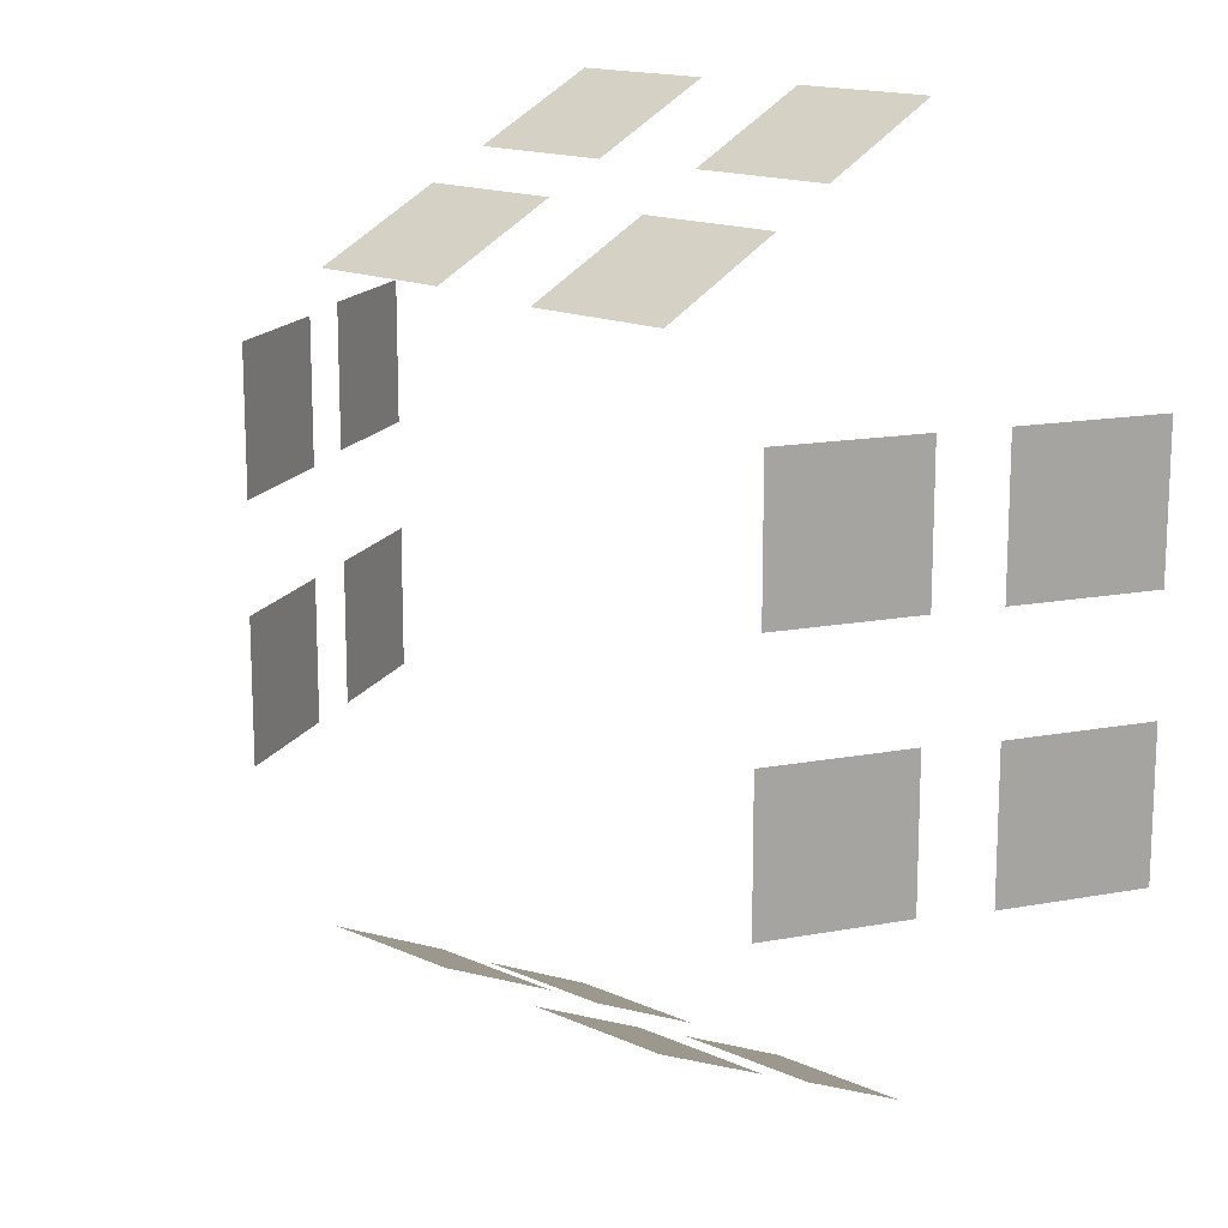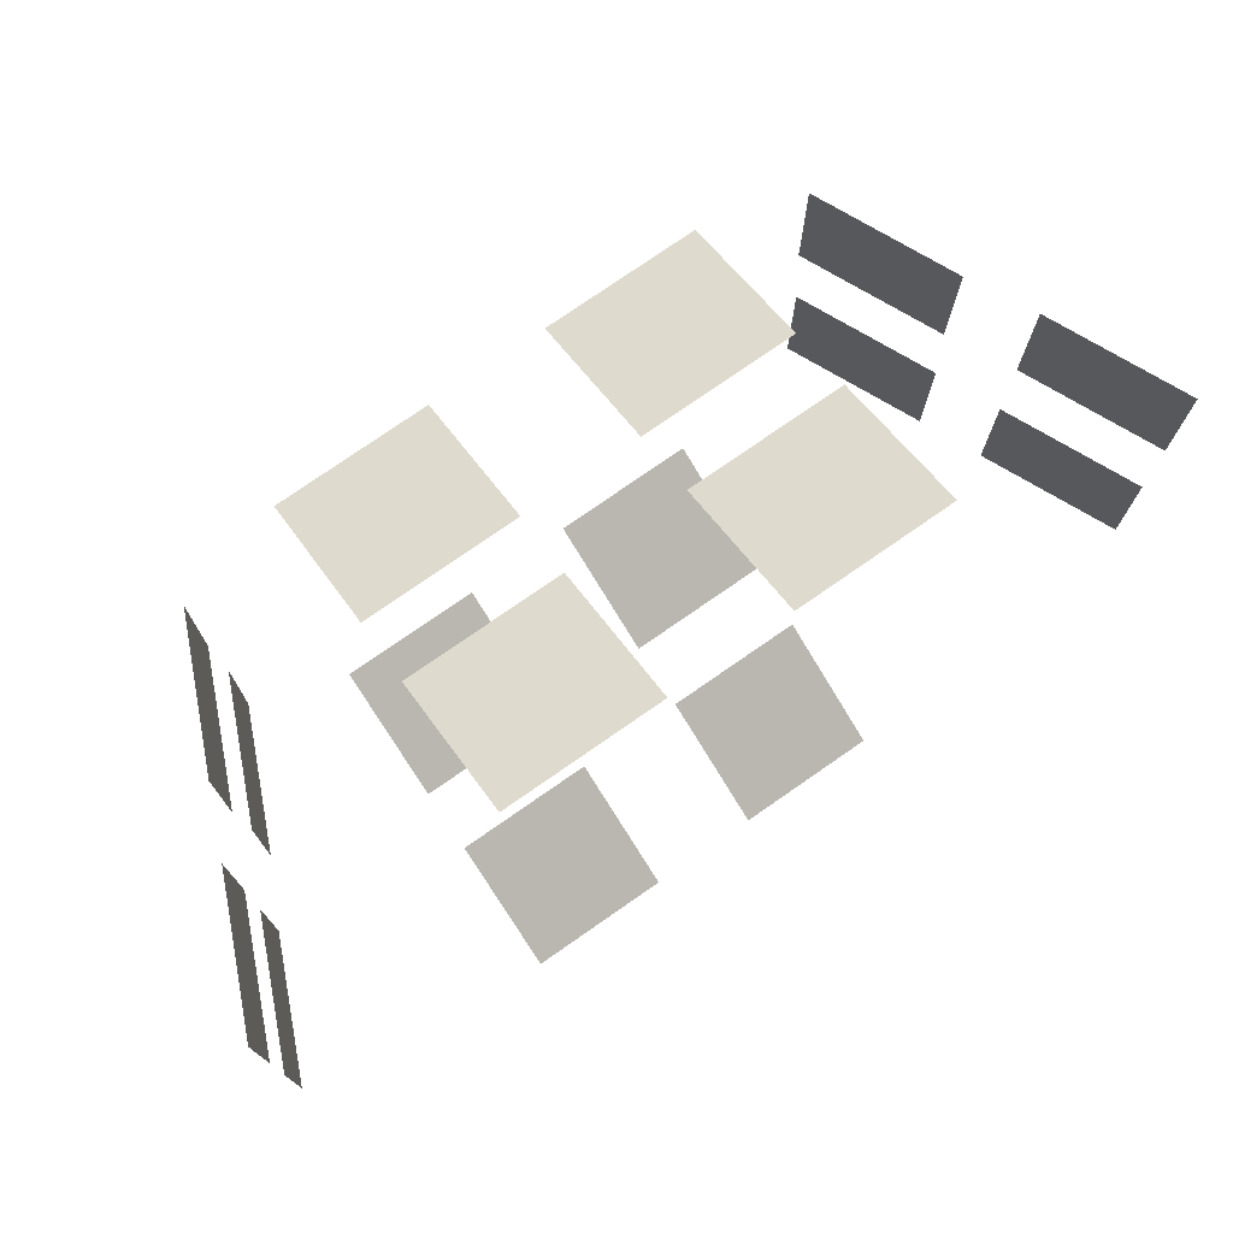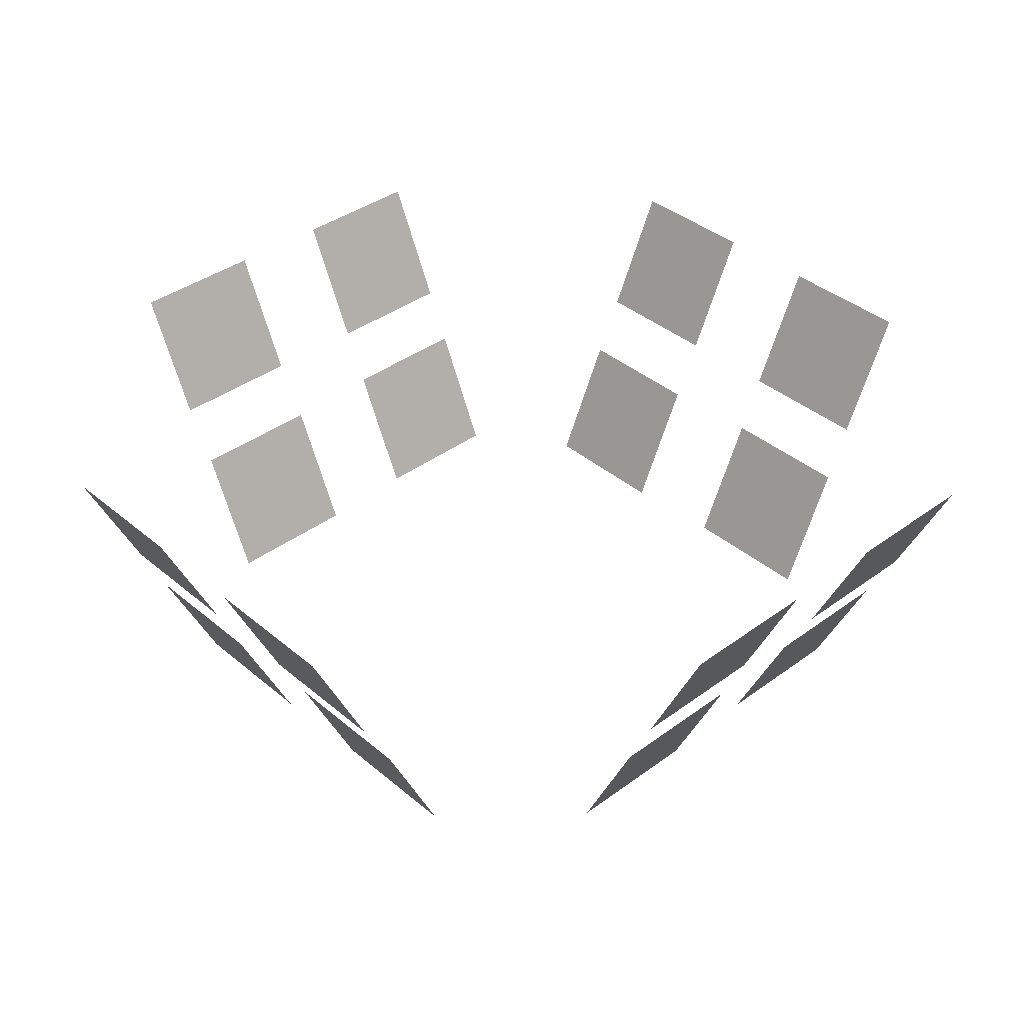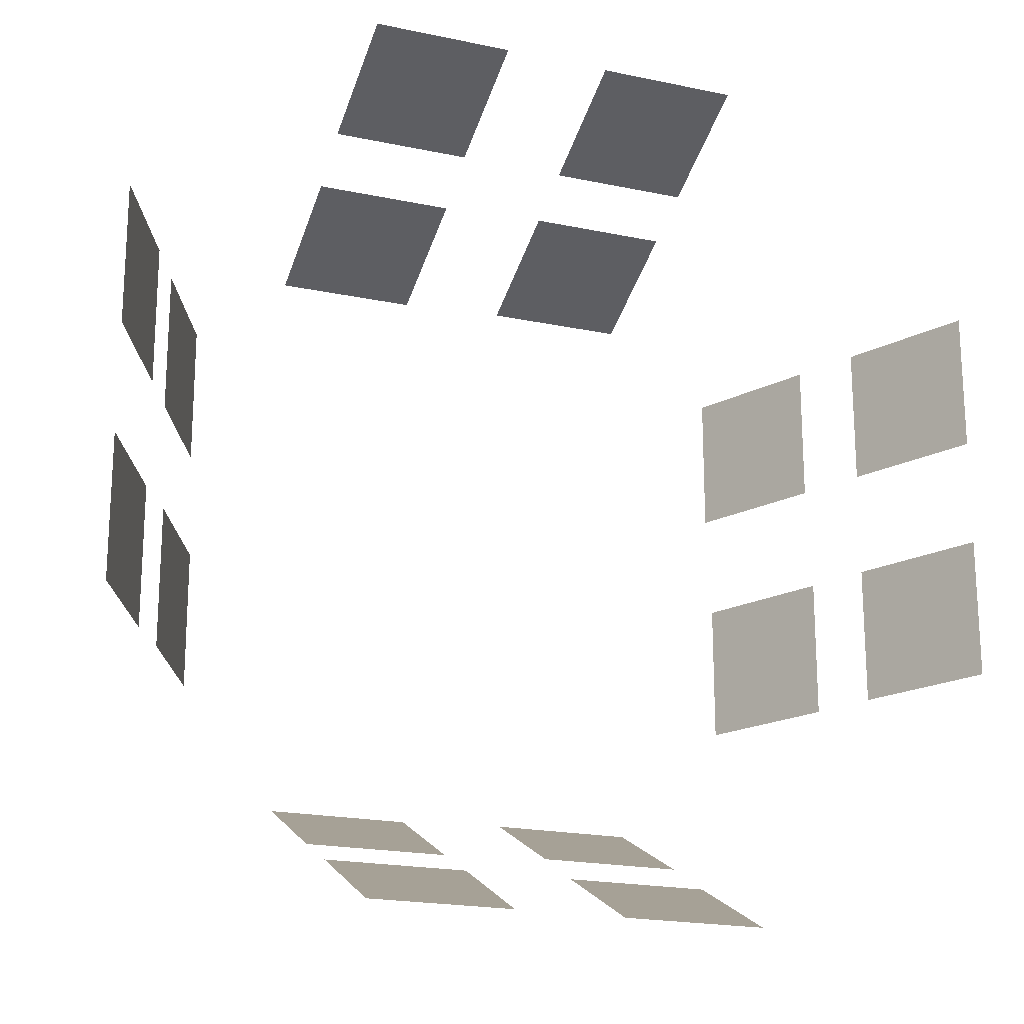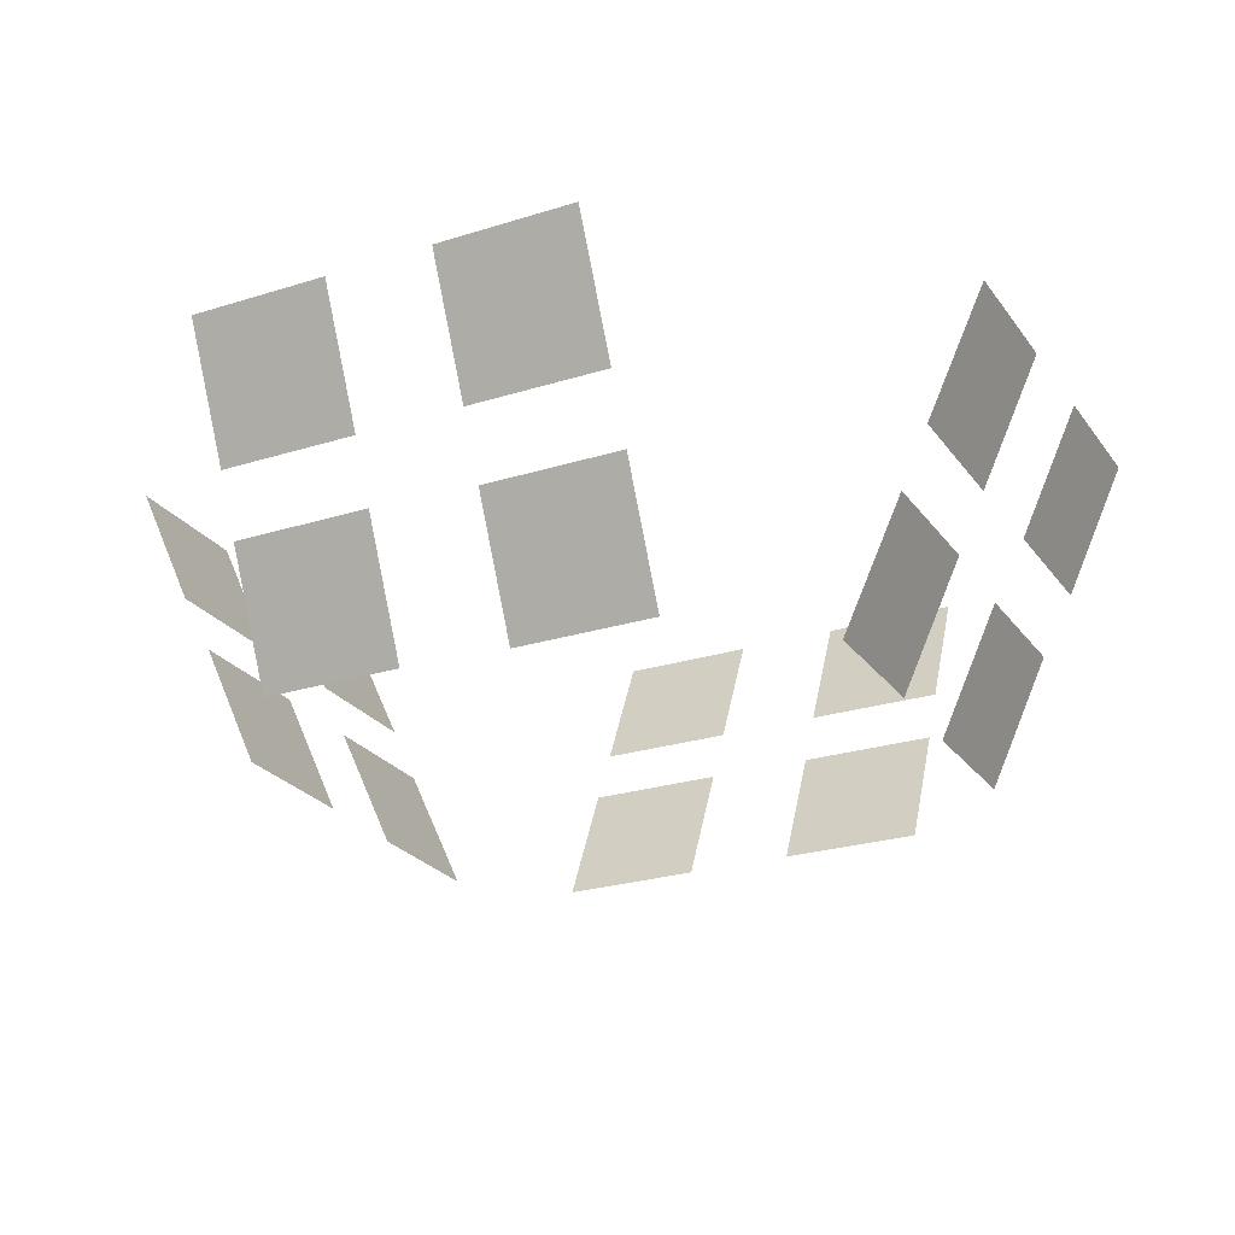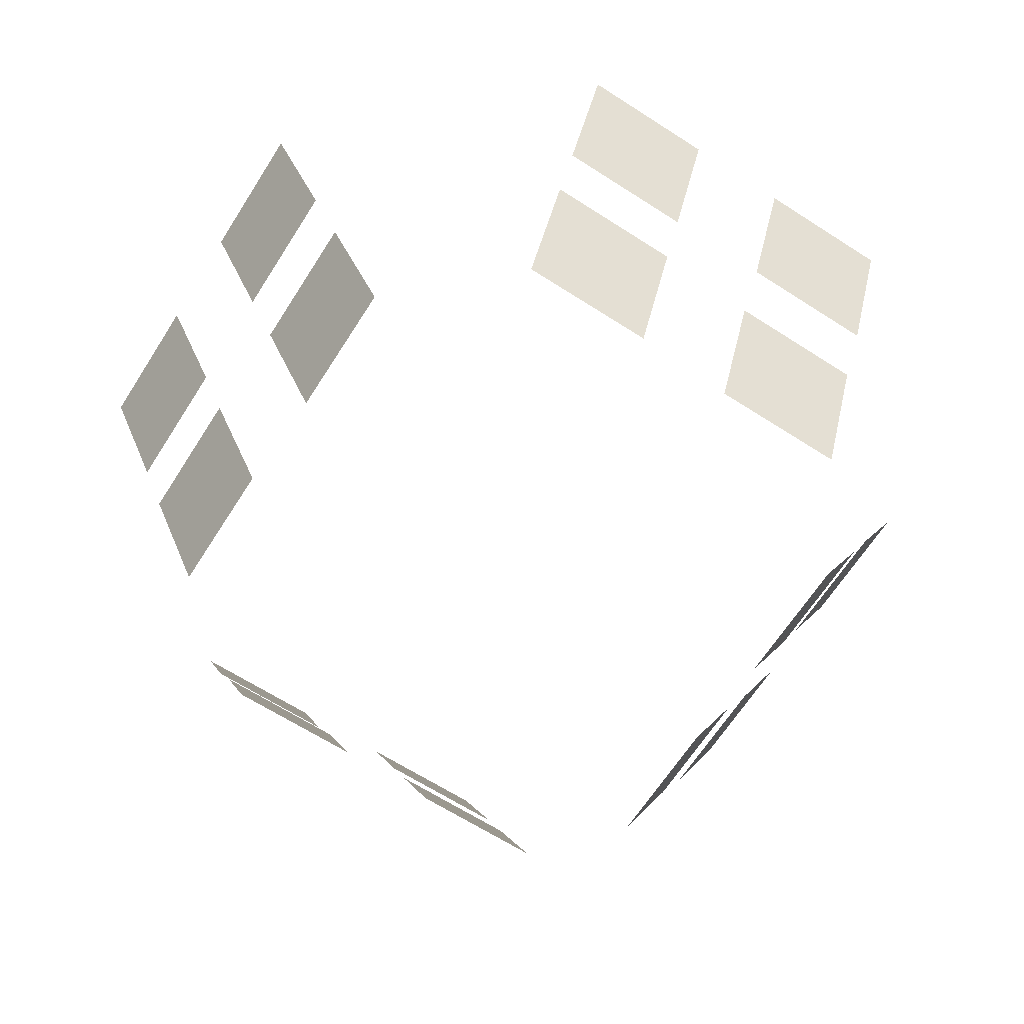
<metadata>
{"format":"obj","ext":"obj","renderer":"f3d","projection":"perspective","resolution":1024,"background":"white","views":[{"elev":15.4,"azim":43.6,"up":"+Z"},{"elev":76.4,"azim":145.2,"up":"+Z"},{"elev":38.2,"azim":-133.1,"up":"+Y"},{"elev":-19.9,"azim":158.6,"up":"+Z"},{"elev":-24.8,"azim":-152.8,"up":"+Y"},{"elev":-66.0,"azim":-122.7,"up":"+Y"}]}
</metadata>
<code>
o Plane.002
v 0.7875 2.211 3.889
v 2.788 2.211 3.889
v 2.788 4.025 4.731
v 0.7875 4.025 4.731
v -2.722 4.881 5.17
v -0.7215 4.881 5.17
v -0.7215 6.694 6.012
v -2.722 6.694 6.012
v 0.814 4.881 5.175
v 2.814 4.881 5.175
v 2.814 6.695 6.018
v 0.814 6.695 6.018
v -2.728 2.231 3.952
v -0.7285 2.231 3.952
v -0.7285 4.045 4.794
v -2.728 4.045 4.794
f 1 2 3 4
f 5 6 7 8
f 9 10 11 12
f 13 14 15 16
o Plane.000
v 4.099 2.245 -0.7116
v 4.099 2.245 -2.712
v 4.941 4.059 -2.712
v 4.941 4.059 -0.7116
v 5.38 4.915 2.797
v 5.38 4.915 0.7974
v 6.222 6.729 0.7974
v 6.222 6.729 2.797
v 5.385 4.916 -0.7381
v 5.385 4.916 -2.738
v 6.228 6.73 -2.738
v 6.228 6.73 -0.7381
v 4.162 2.266 2.804
v 4.162 2.266 0.8044
v 5.004 4.08 0.8044
v 5.004 4.08 2.804
f 17 18 19 20
f 21 22 23 24
f 25 26 27 28
f 29 30 31 32
o Plane.001
v -0.7834 2.239 -4.374
v -2.783 2.239 -4.374
v -2.783 4.053 -5.217
v -0.7834 4.053 -5.217
v 2.726 4.908 -5.655
v 0.7257 4.908 -5.655
v 0.7257 6.722 -6.498
v 2.726 6.722 -6.498
v -0.8098 4.909 -5.661
v -2.81 4.909 -5.661
v -2.81 6.723 -6.503
v -0.8098 6.723 -6.503
v 2.733 2.259 -4.437
v 0.7326 2.259 -4.437
v 0.7326 4.073 -5.279
v 2.733 4.073 -5.279
f 33 34 35 36
f 37 38 39 40
f 41 42 43 44
f 45 46 47 48
o Plane.003
v -4.314 2.285 0.8689
v -4.314 2.285 2.869
v -5.156 4.099 2.869
v -5.156 4.099 0.8689
v -5.595 4.954 -2.64
v -5.595 4.954 -0.6401
v -6.437 6.768 -0.6401
v -6.437 6.768 -2.64
v -5.6 4.955 0.8954
v -5.6 4.955 2.895
v -6.442 6.769 2.895
v -6.442 6.769 0.8954
v -4.376 2.305 -2.647
v -4.376 2.305 -0.6471
v -5.219 4.119 -0.6471
v -5.219 4.119 -2.647
f 49 50 51 52
f 53 54 55 56
f 57 58 59 60
f 61 62 63 64

</code>
